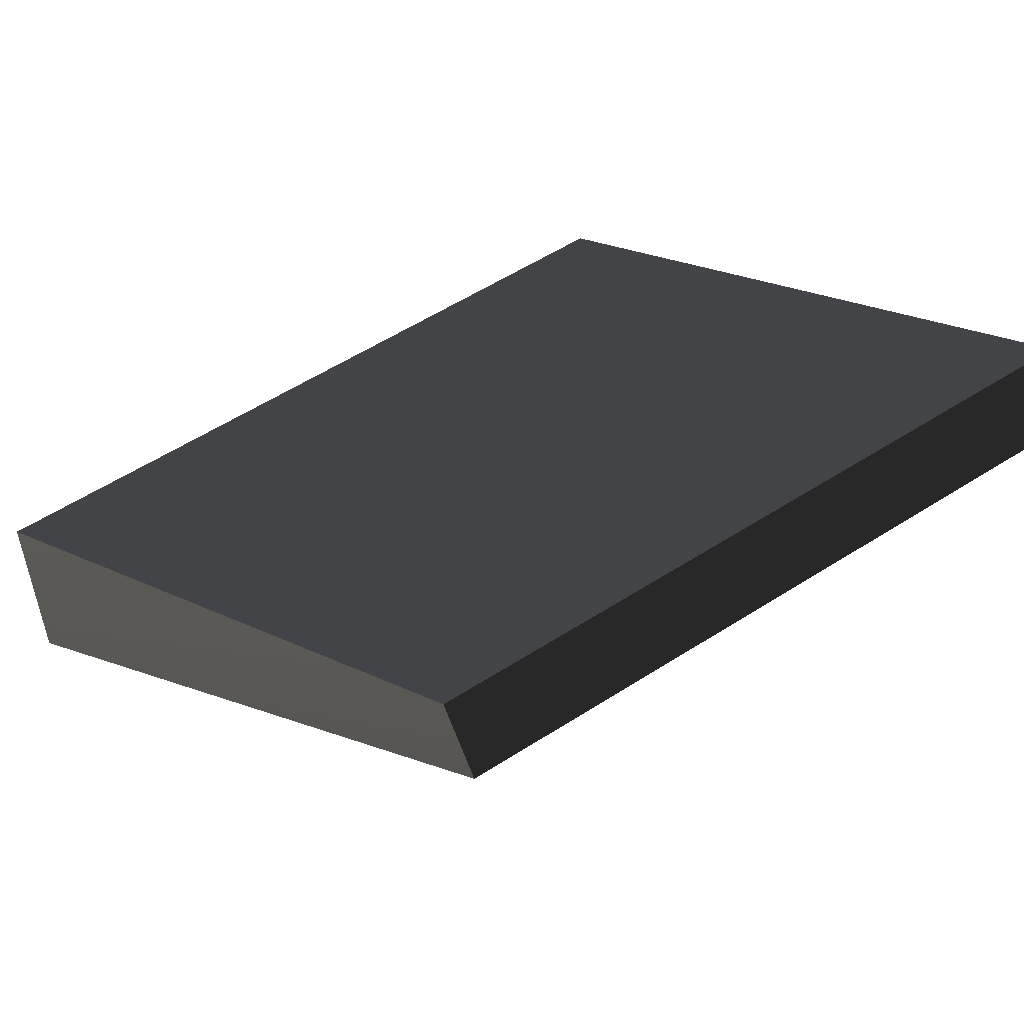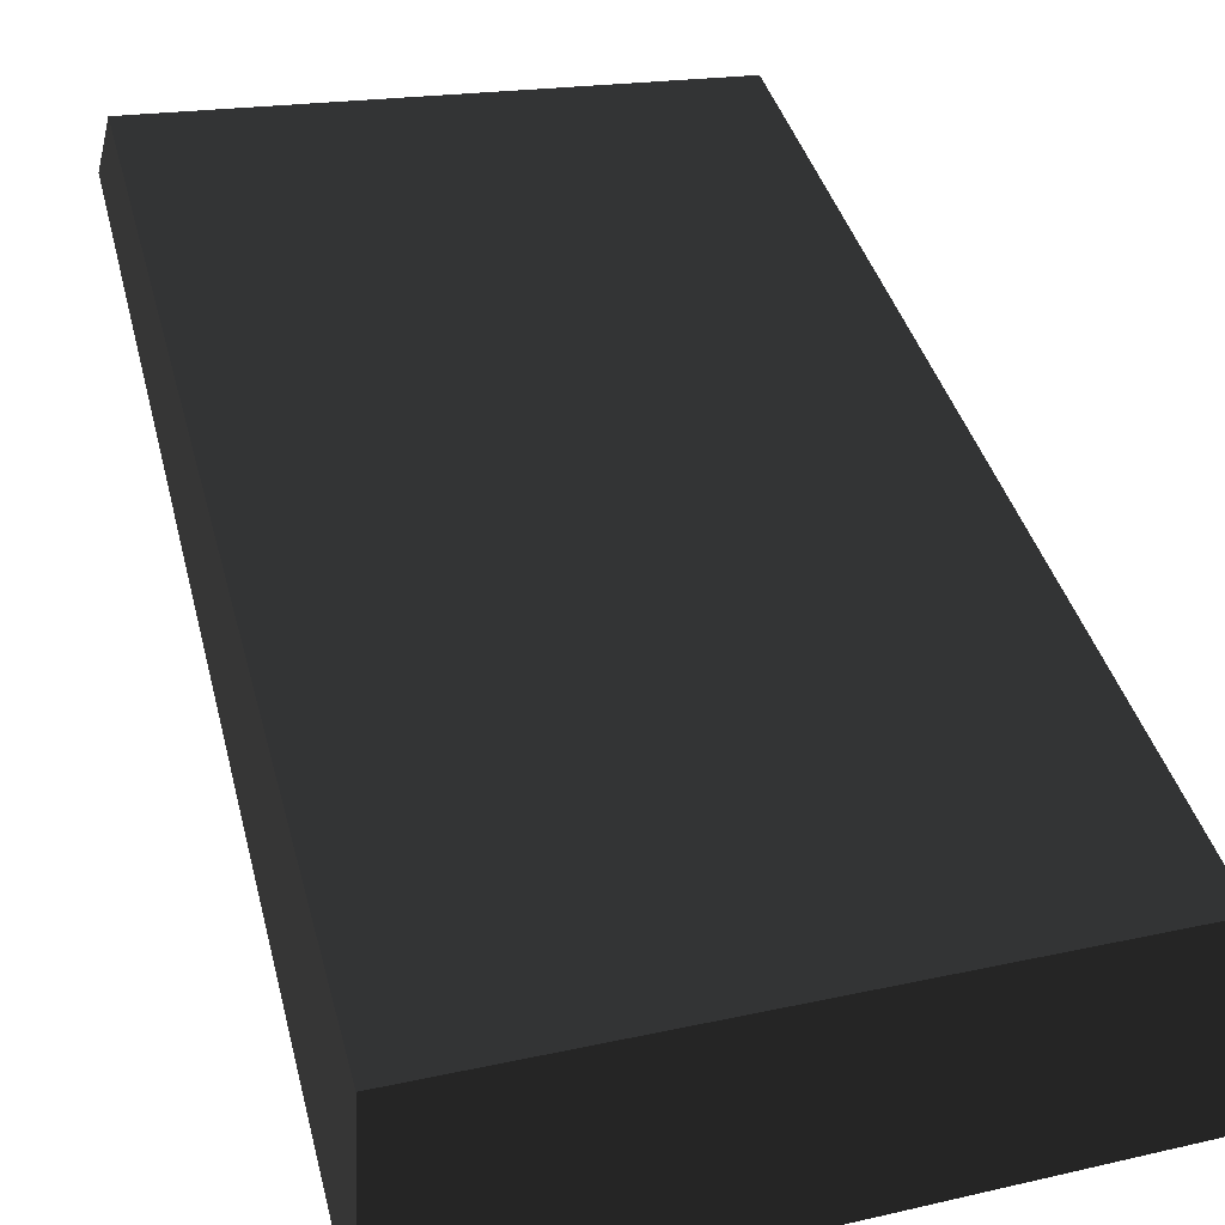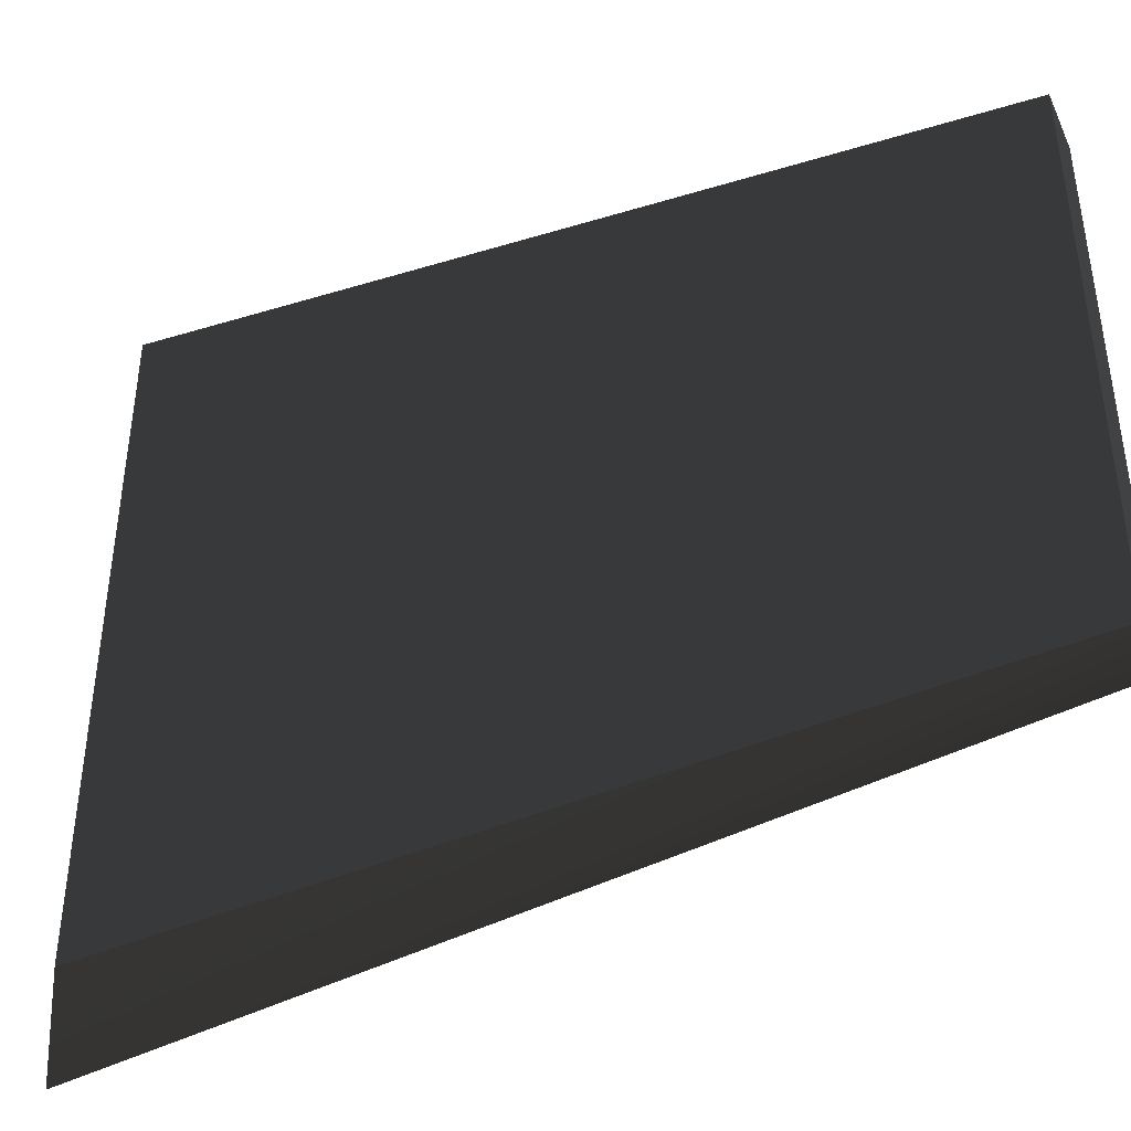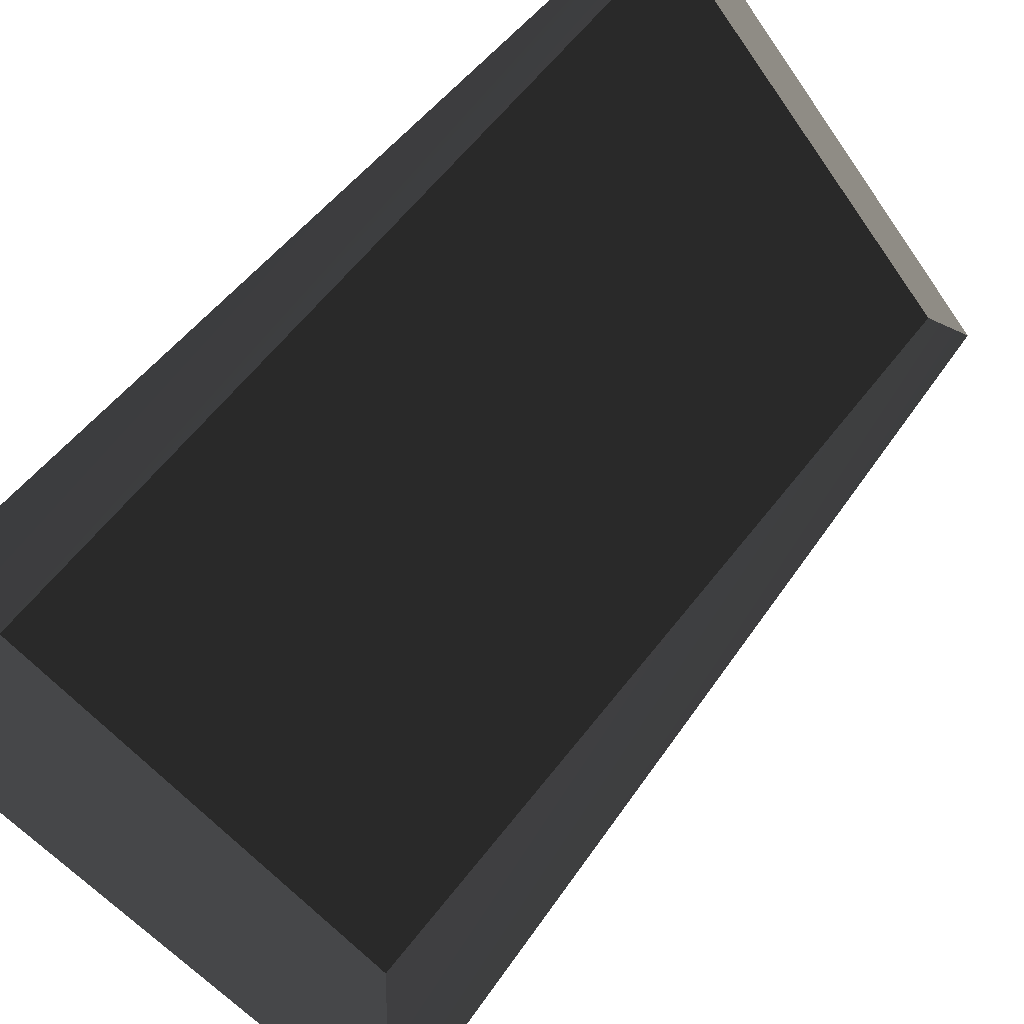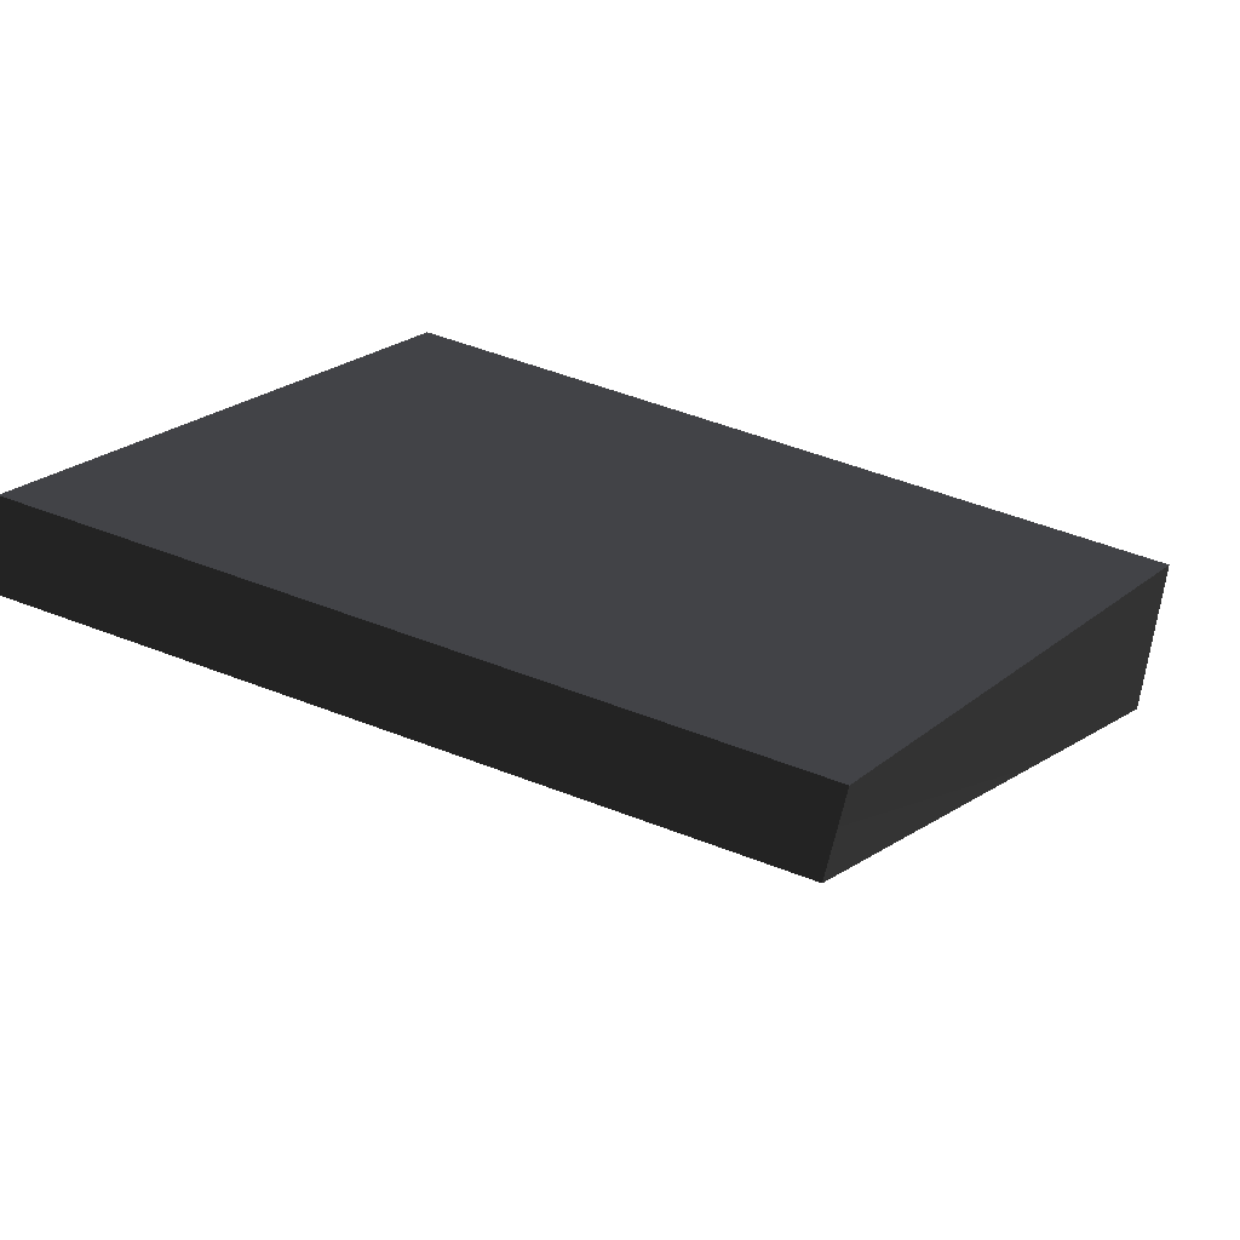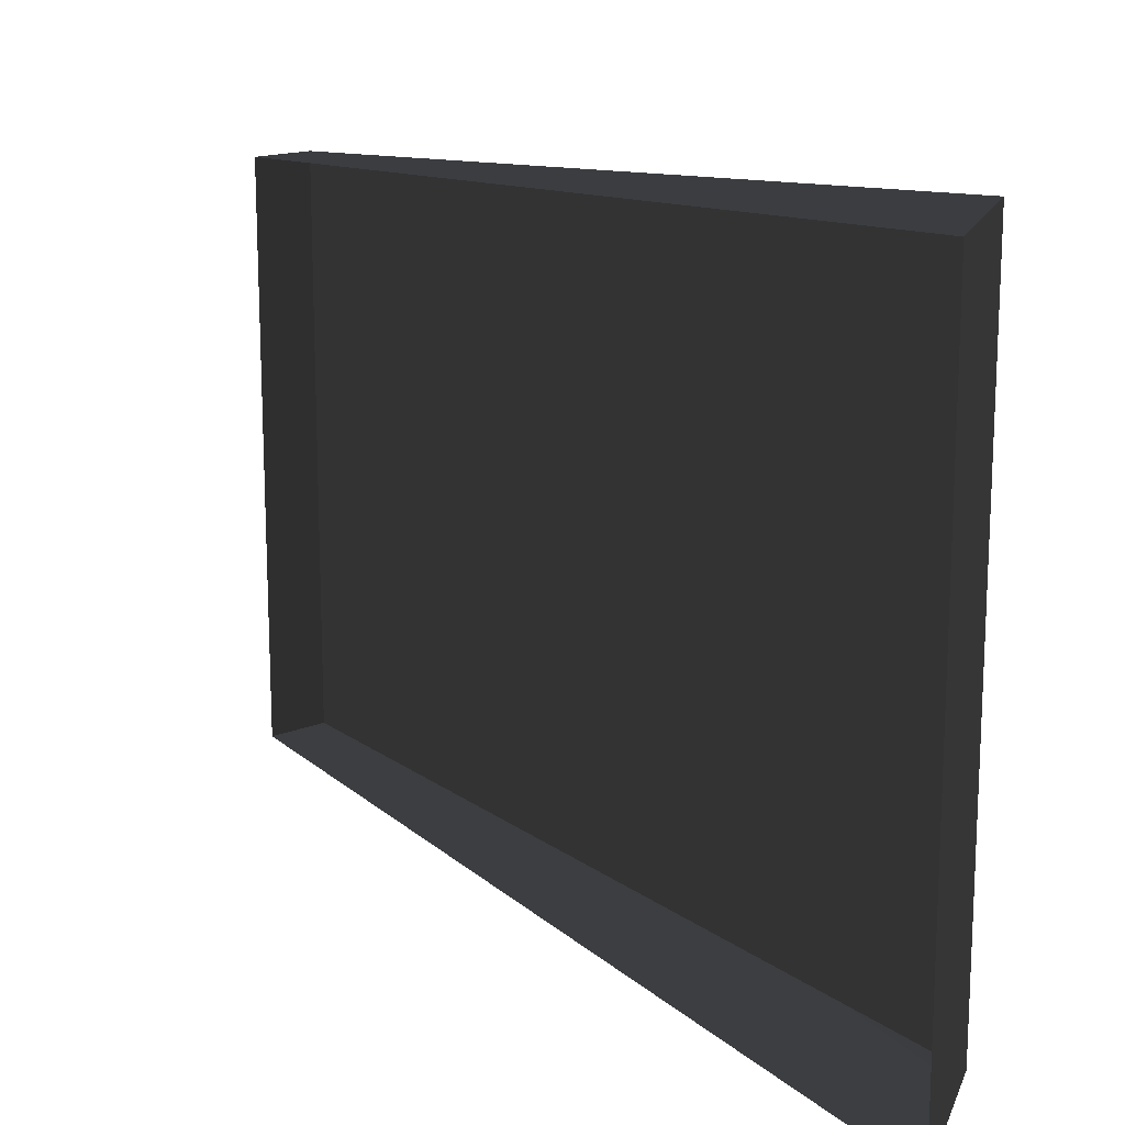
<metadata>
{"format":"obj","ext":"obj","renderer":"f3d","projection":"perspective","resolution":1024,"background":"white","views":[{"elev":53.3,"azim":-124.9,"up":"+Y"},{"elev":17.6,"azim":65.6,"up":"+Y"},{"elev":-41.6,"azim":166.3,"up":"+Z"},{"elev":-44.9,"azim":-148.0,"up":"+Y"},{"elev":50.7,"azim":-66.7,"up":"+Y"},{"elev":16.0,"azim":12.9,"up":"+Z"}]}
</metadata>
<code>
g Roof-brown-detail-02
v 0.1709 -0.00235 -0.018
v 0.1709 -0.00235 0.198
v -0.04585 0.1613 0
v -0.04585 0.1613 0.18
v 0.1671 -0.05973 -0.018
v 0.1709 -0.00235 -0.018
v -0.04585 0.1613 0
v -0.05766 0.1455 0
v 0.1671 -0.05973 0.198
v -0.05766 0.1455 0.18
v -0.04585 0.1613 0.18
v 0.1709 -0.00235 0.198
v -0.04585 0.1613 0.18
v -0.05766 0.1455 0
v -0.04585 0.1613 0
v -0.05766 0.1455 0.18
v 0.1671 -0.05973 -0.018
v 0.1709 -0.00235 0.198
v 0.1709 -0.00235 -0.018
v 0.1671 -0.05973 0.198
f 2 1 3
f 4 2 3
f 6 5 7
f 8 7 5
f 10 9 11
f 12 11 9
f 14 13 15
f 13 14 16
f 18 17 19
f 17 18 20

</code>
